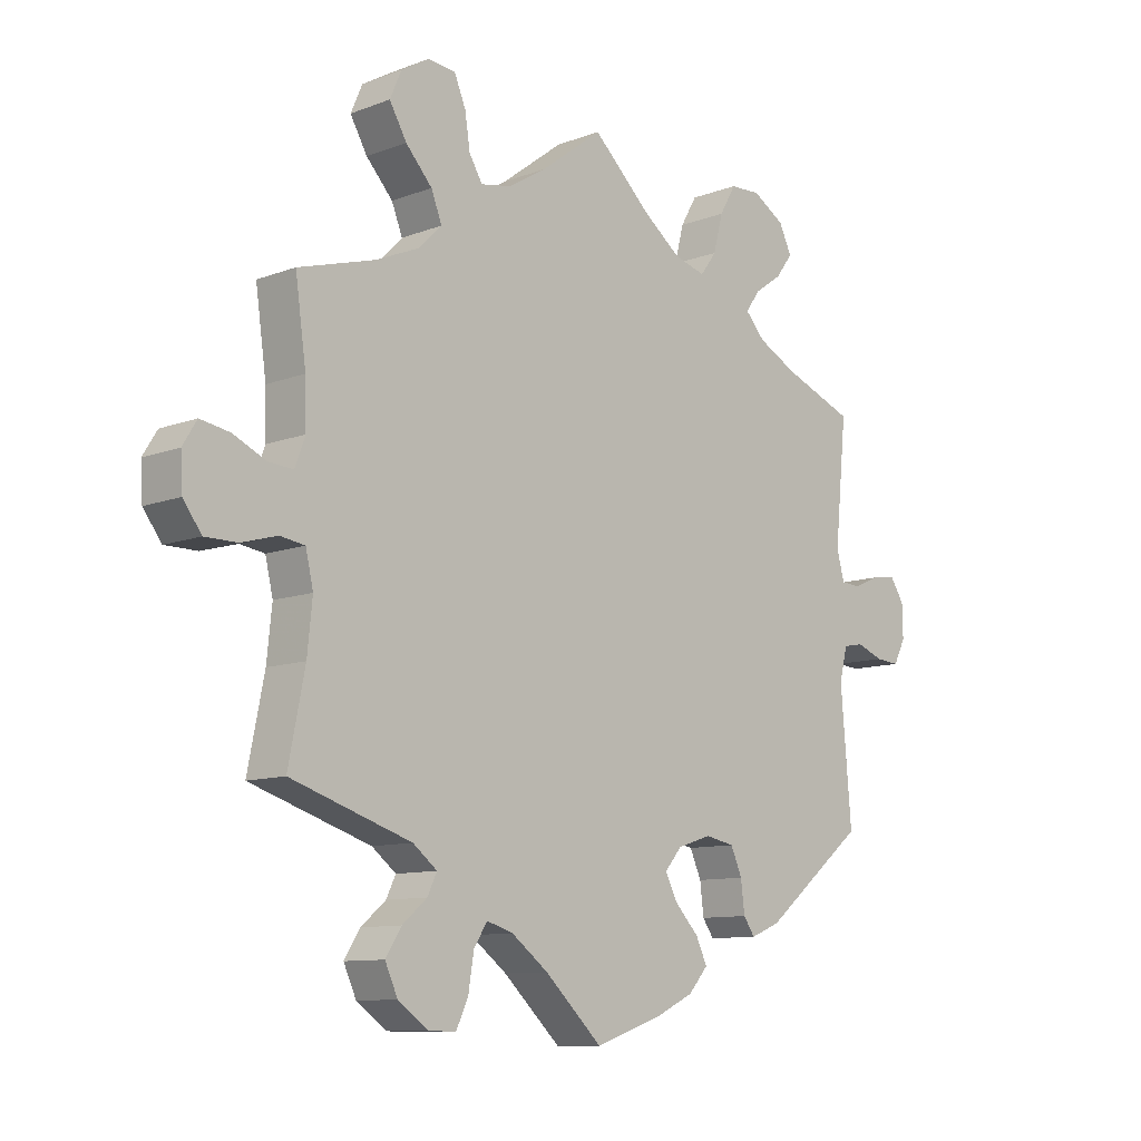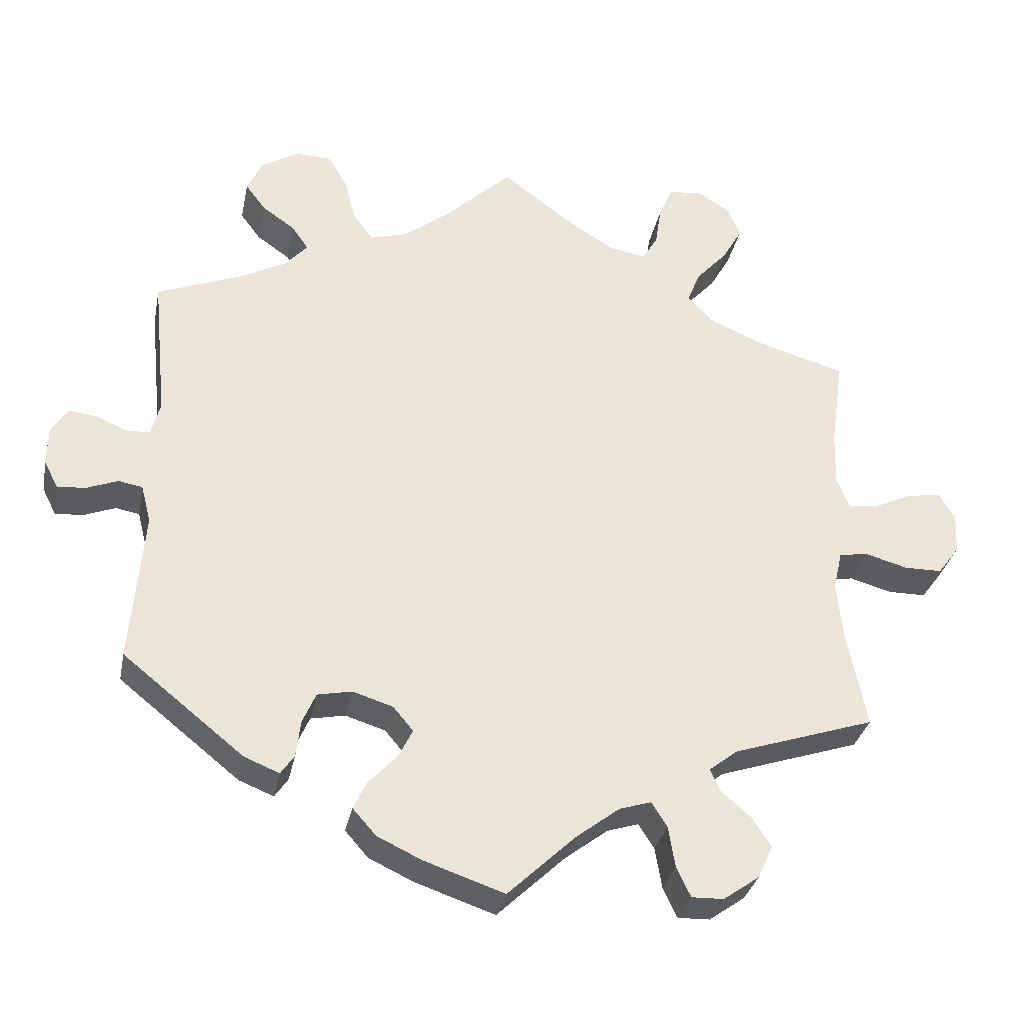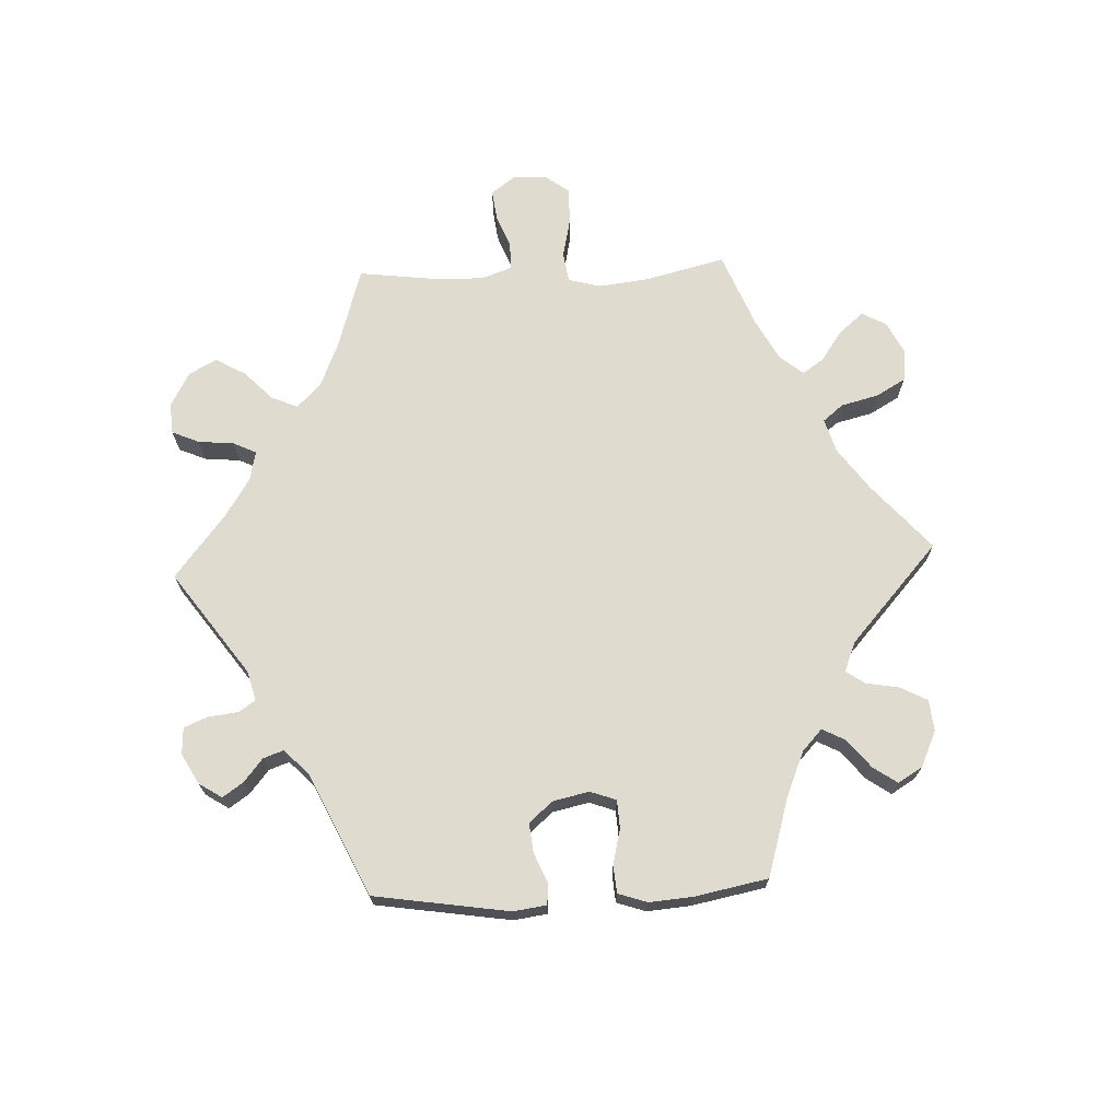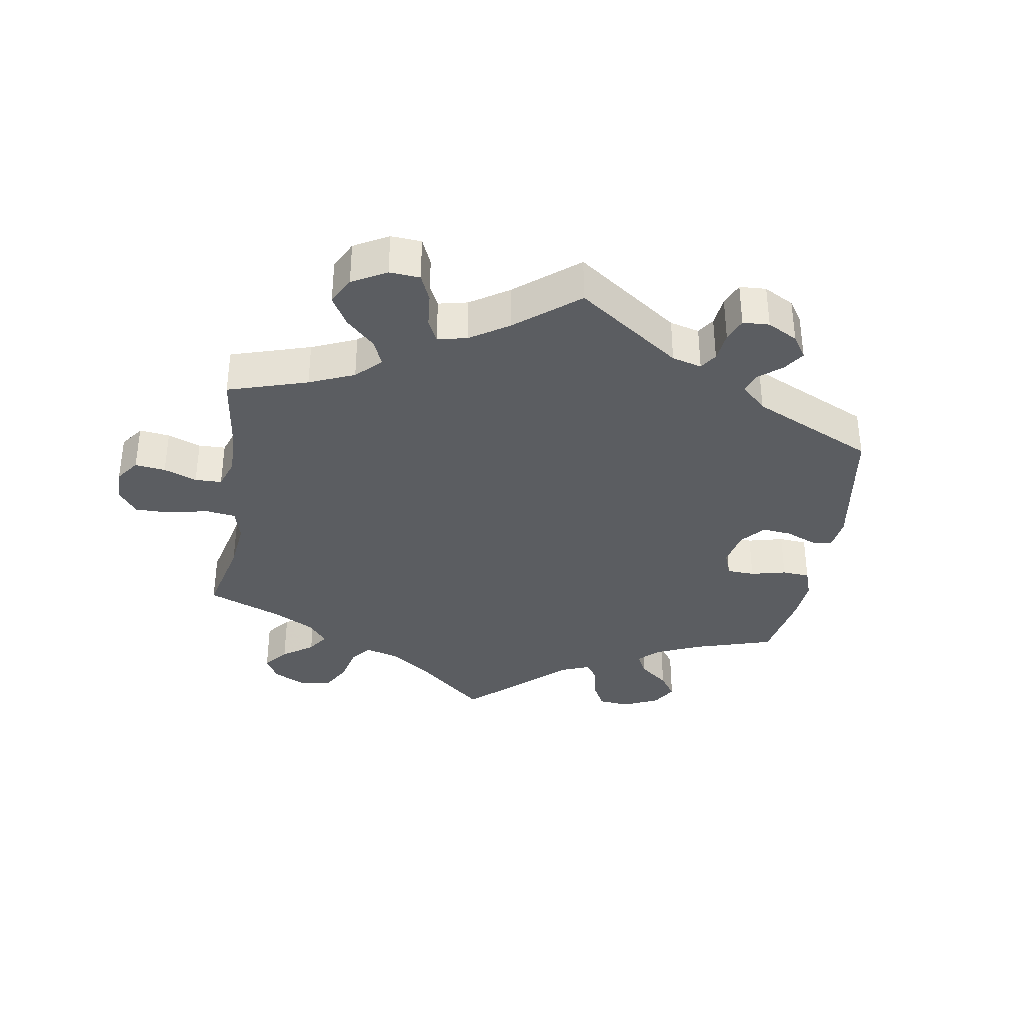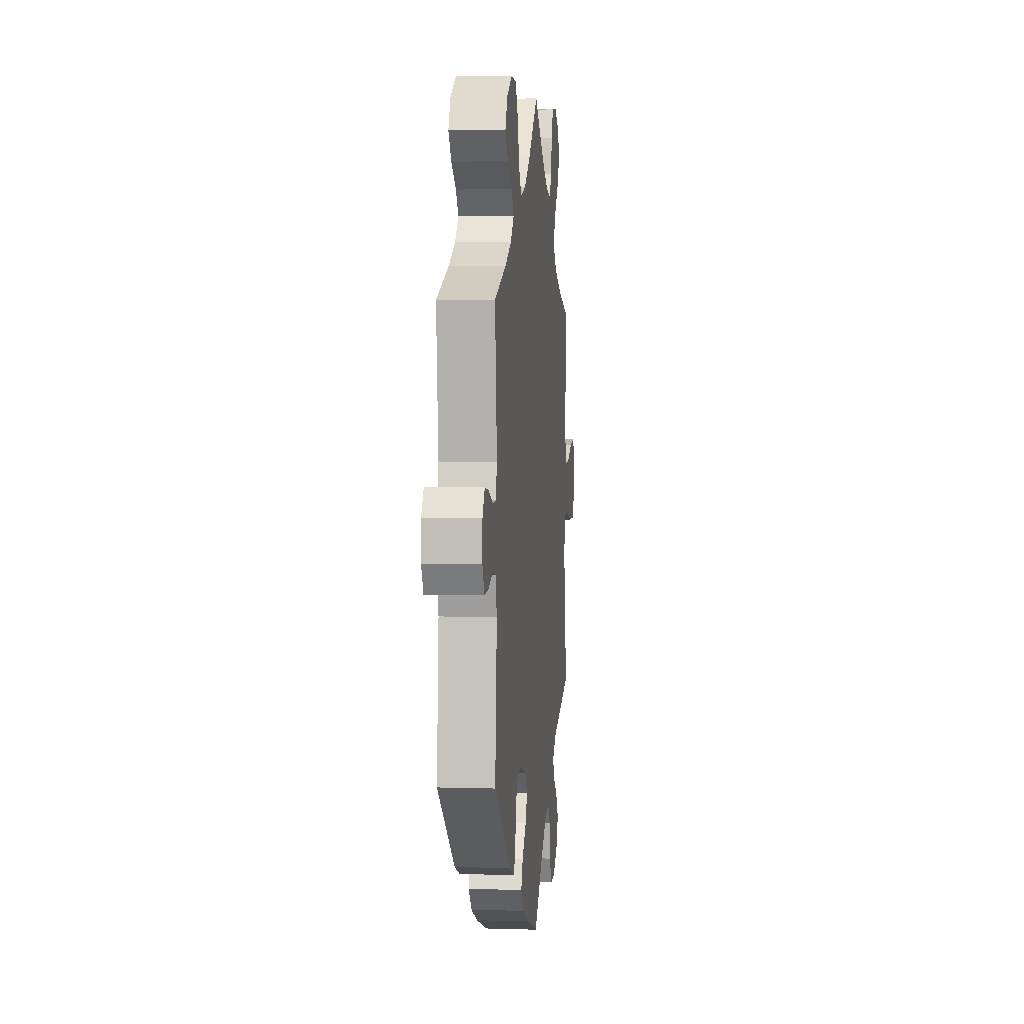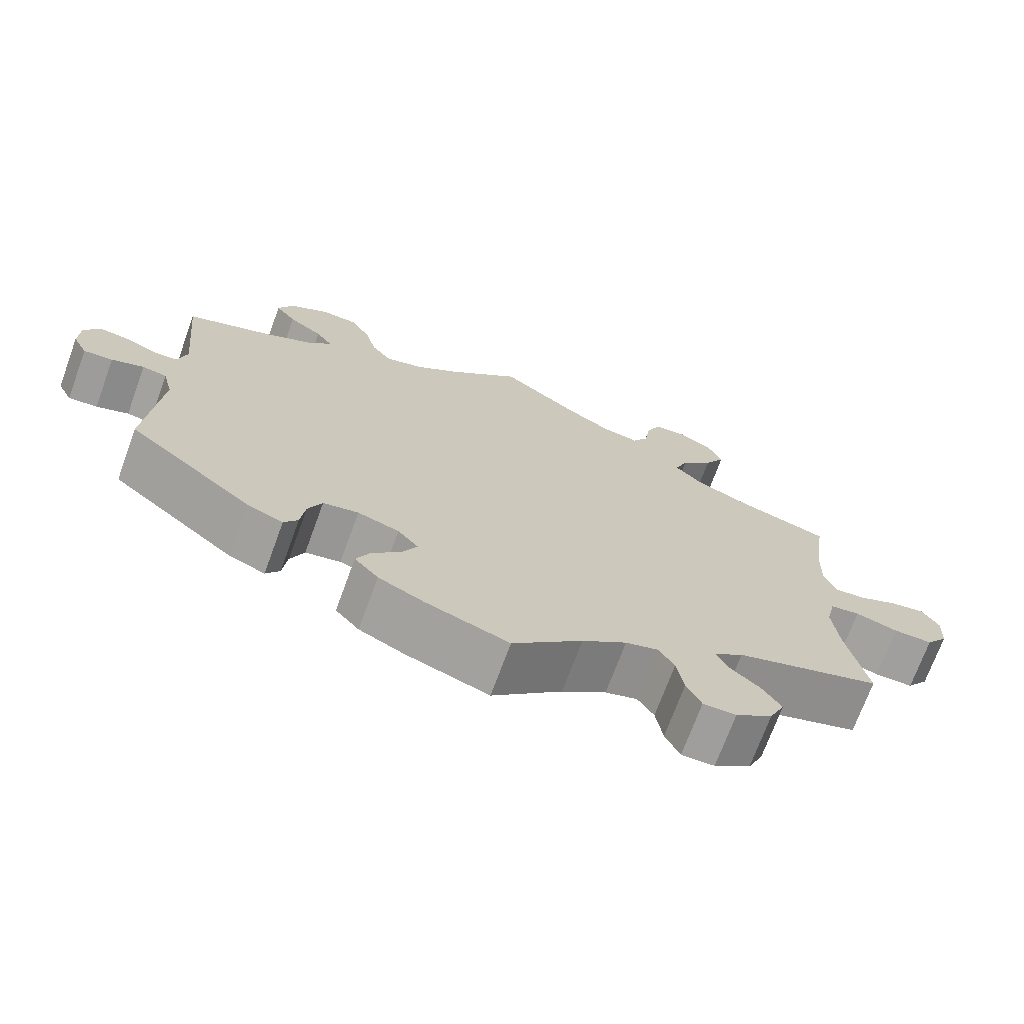
<metadata>
{"format":"obj","ext":"obj","renderer":"f3d","projection":"perspective","resolution":1024,"background":"white","views":[{"elev":-10.3,"azim":-46.2,"up":"+Z"},{"elev":-31.7,"azim":168.9,"up":"+Z"},{"elev":70.4,"azim":147.5,"up":"+Y"},{"elev":-35.6,"azim":51.1,"up":"+Y"},{"elev":3.6,"azim":96.1,"up":"+Z"},{"elev":-71.3,"azim":159.9,"up":"+Z"}]}
</metadata>
<code>
v 0.093 0.07 0.491
v 0.152 0.07 0.446
v 0.202 0.07 0.432
v 0.228 0.07 0.467
v 0.243 0.07 0.525
v 0.269 0.07 0.57
v 0.317 0.07 0.572
v 0.368 0.07 0.541
v 0.388 0.07 0.499
v 0.361 0.07 0.463
v 0.317 0.07 0.432
v 0.295 0.07 0.4
v 0.326 0.07 0.366
v 0.388 0.07 0.334
v 0.501 0.07 0.29
v 0.482 0.07 0.099
v 0.494 0.07 0.054
v 0.525 0.07 0.052
v 0.567 0.07 0.07
v 0.605 0.07 0.075
v 0.627 0.07 0.041
v 0.628 0.07 -0.011
v 0.609 0.07 -0.048
v 0.571 0.07 -0.045
v 0.529 0.07 -0.029
v 0.497 0.07 -0.035
v 0.484 0.07 -0.086
v 0.501 0.07 -0.289
v 0.339 0.07 -0.419
v 0.292 0.07 -0.438
v 0.274 0.07 -0.412
v 0.268 0.07 -0.363
v 0.25 0.07 -0.322
v 0.204 0.07 -0.313
v 0.15 0.07 -0.33
v 0.123 0.07 -0.362
v 0.142 0.07 -0.4
v 0.18 0.07 -0.44
v 0.198 0.07 -0.478
v 0.167 0.07 -0.513
v 0.108 0.07 -0.541
v 0 0.07 -0.578
v -0.091 0.07 -0.492
v -0.149 0.07 -0.448
v -0.191 0.07 -0.435
v -0.212 0.07 -0.468
v -0.221 0.07 -0.523
v -0.24 0.07 -0.563
v -0.283 0.07 -0.562
v -0.331 0.07 -0.528
v -0.351 0.07 -0.484
v -0.326 0.07 -0.445
v -0.287 0.07 -0.412
v -0.272 0.07 -0.381
v -0.31 0.07 -0.351
v -0.5 0.07 -0.289
v -0.474 0.07 -0.159
v -0.466 0.07 -0.081
v -0.478 0.07 -0.029
v -0.517 0.07 -0.023
v -0.573 0.07 -0.039
v -0.624 0.07 -0.039
v -0.653 0.07 0
v -0.656 0.07 0.054
v -0.634 0.07 0.09
v -0.588 0.07 0.082
v -0.536 0.07 0.058
v -0.497 0.07 0.055
v -0.481 0.07 0.098
v -0.483 0.07 0.168
v -0.5 0.07 0.289
v -0.38 0.07 0.324
v -0.31 0.07 0.354
v -0.274 0.07 0.39
v -0.291 0.07 0.433
v -0.333 0.07 0.479
v -0.36 0.07 0.526
v -0.342 0.07 0.568
v -0.298 0.07 0.594
v -0.254 0.07 0.589
v -0.236 0.07 0.546
v -0.228 0.07 0.493
v -0.207 0.07 0.458
v -0.159 0.07 0.467
v -0.098 0.07 0.504
v 0 0.07 0.578
v 0.093 0 0.491
v 0.152 0 0.446
v 0.202 0 0.432
v 0.228 0 0.467
v 0.243 0 0.525
v 0.269 0 0.57
v 0.317 0 0.572
v 0.368 0 0.541
v 0.388 0 0.499
v 0.361 0 0.463
v 0.317 0 0.432
v 0.295 0 0.4
v 0.326 0 0.366
v 0.388 0 0.334
v 0.501 0 0.29
v 0.482 0 0.099
v 0.494 0 0.054
v 0.525 0 0.052
v 0.567 0 0.07
v 0.605 0 0.075
v 0.627 0 0.041
v 0.628 0 -0.011
v 0.609 0 -0.048
v 0.571 0 -0.045
v 0.529 0 -0.029
v 0.497 0 -0.035
v 0.484 0 -0.086
v 0.501 0 -0.289
v 0.339 0 -0.419
v 0.292 0 -0.438
v 0.274 0 -0.412
v 0.268 0 -0.363
v 0.25 0 -0.322
v 0.204 0 -0.313
v 0.15 0 -0.33
v 0.123 0 -0.362
v 0.142 0 -0.4
v 0.18 0 -0.44
v 0.198 0 -0.478
v 0.167 0 -0.513
v 0.108 0 -0.541
v 0 0 -0.578
v -0.091 0 -0.492
v -0.149 0 -0.448
v -0.191 0 -0.435
v -0.212 0 -0.468
v -0.221 0 -0.523
v -0.24 0 -0.563
v -0.283 0 -0.562
v -0.331 0 -0.528
v -0.351 0 -0.484
v -0.326 0 -0.445
v -0.287 0 -0.412
v -0.272 0 -0.381
v -0.31 0 -0.351
v -0.5 0 -0.289
v -0.474 0 -0.159
v -0.466 0 -0.081
v -0.478 0 -0.029
v -0.517 0 -0.023
v -0.573 0 -0.039
v -0.624 0 -0.039
v -0.653 0 0
v -0.656 0 0.054
v -0.634 0 0.09
v -0.588 0 0.082
v -0.536 0 0.058
v -0.497 0 0.055
v -0.481 0 0.098
v -0.483 0 0.168
v -0.5 0 0.289
v -0.38 0 0.324
v -0.31 0 0.354
v -0.274 0 0.39
v -0.291 0 0.433
v -0.333 0 0.479
v -0.36 0 0.526
v -0.342 0 0.568
v -0.298 0 0.594
v -0.254 0 0.589
v -0.236 0 0.546
v -0.228 0 0.493
v -0.207 0 0.458
v -0.159 0 0.467
v -0.098 0 0.504
v 0 0 0.578
f 85 86 1
f 84 85 1 2
f 83 84 2 3
f 79 80 81 82
f 79 82 83
f 78 79 83
f 75 76 77 78
f 74 75 78 83
f 70 71 72
f 69 70 72 73
f 68 69 73 74
f 64 65 66 67
f 64 67 68
f 63 64 68
f 60 61 62 63
f 59 60 63 68
f 58 59 68 74
f 55 56 57
f 54 55 57 58
f 50 51 52 53
f 50 53 54
f 49 50 54
f 46 47 48 49
f 45 46 49 54
f 44 45 54 58
f 40 41 42 43
f 37 38 39 40
f 36 37 40 43
f 35 36 43 44
f 29 30 31 32
f 27 28 29 32
f 26 27 32 33
f 22 23 24 25
f 20 21 22 25
f 18 19 20 25
f 17 18 25 26
f 16 17 26 33
f 14 15 16 33
f 8 9 10 11
f 8 11 12
f 7 8 12
f 4 5 6 7
f 3 4 7 12
f 83 3 12 13
f 35 44 58 74
f 34 35 74 83
f 33 34 83
f 13 14 33 83
f 87 172 171
f 88 87 171 170
f 89 88 170 169
f 168 167 166 165
f 169 168 165
f 169 165 164
f 164 163 162 161
f 169 164 161 160
f 158 157 156
f 159 158 156 155
f 160 159 155 154
f 153 152 151 150
f 154 153 150
f 154 150 149
f 149 148 147 146
f 154 149 146 145
f 160 154 145 144
f 143 142 141
f 144 143 141 140
f 139 138 137 136
f 140 139 136
f 140 136 135
f 135 134 133 132
f 140 135 132 131
f 144 140 131 130
f 129 128 127 126
f 126 125 124 123
f 129 126 123 122
f 130 129 122 121
f 118 117 116 115
f 118 115 114 113
f 119 118 113 112
f 111 110 109 108
f 111 108 107 106
f 111 106 105 104
f 112 111 104 103
f 119 112 103 102
f 119 102 101 100
f 97 96 95 94
f 98 97 94
f 98 94 93
f 93 92 91 90
f 98 93 90 89
f 99 98 89 169
f 160 144 130 121
f 169 160 121 120
f 169 120 119
f 169 119 100 99
f 1 87 88 2
f 2 88 89 3
f 3 89 90 4
f 4 90 91 5
f 5 91 92 6
f 6 92 93 7
f 7 93 94 8
f 8 94 95 9
f 9 95 96 10
f 10 96 97 11
f 11 97 98 12
f 12 98 99 13
f 13 99 100 14
f 14 100 101 15
f 15 101 102 16
f 16 102 103 17
f 17 103 104 18
f 18 104 105 19
f 19 105 106 20
f 20 106 107 21
f 21 107 108 22
f 22 108 109 23
f 23 109 110 24
f 24 110 111 25
f 25 111 112 26
f 26 112 113 27
f 27 113 114 28
f 28 114 115 29
f 29 115 116 30
f 30 116 117 31
f 31 117 118 32
f 32 118 119 33
f 33 119 120 34
f 34 120 121 35
f 35 121 122 36
f 36 122 123 37
f 37 123 124 38
f 38 124 125 39
f 39 125 126 40
f 40 126 127 41
f 41 127 128 42
f 42 128 129 43
f 43 129 130 44
f 44 130 131 45
f 45 131 132 46
f 46 132 133 47
f 47 133 134 48
f 48 134 135 49
f 49 135 136 50
f 50 136 137 51
f 51 137 138 52
f 52 138 139 53
f 53 139 140 54
f 54 140 141 55
f 55 141 142 56
f 56 142 143 57
f 57 143 144 58
f 58 144 145 59
f 59 145 146 60
f 60 146 147 61
f 61 147 148 62
f 62 148 149 63
f 63 149 150 64
f 64 150 151 65
f 65 151 152 66
f 66 152 153 67
f 67 153 154 68
f 68 154 155 69
f 69 155 156 70
f 70 156 157 71
f 71 157 158 72
f 72 158 159 73
f 73 159 160 74
f 74 160 161 75
f 75 161 162 76
f 76 162 163 77
f 77 163 164 78
f 78 164 165 79
f 79 165 166 80
f 80 166 167 81
f 81 167 168 82
f 82 168 169 83
f 83 169 170 84
f 84 170 171 85
f 85 171 172 86
f 86 172 87 1

</code>
